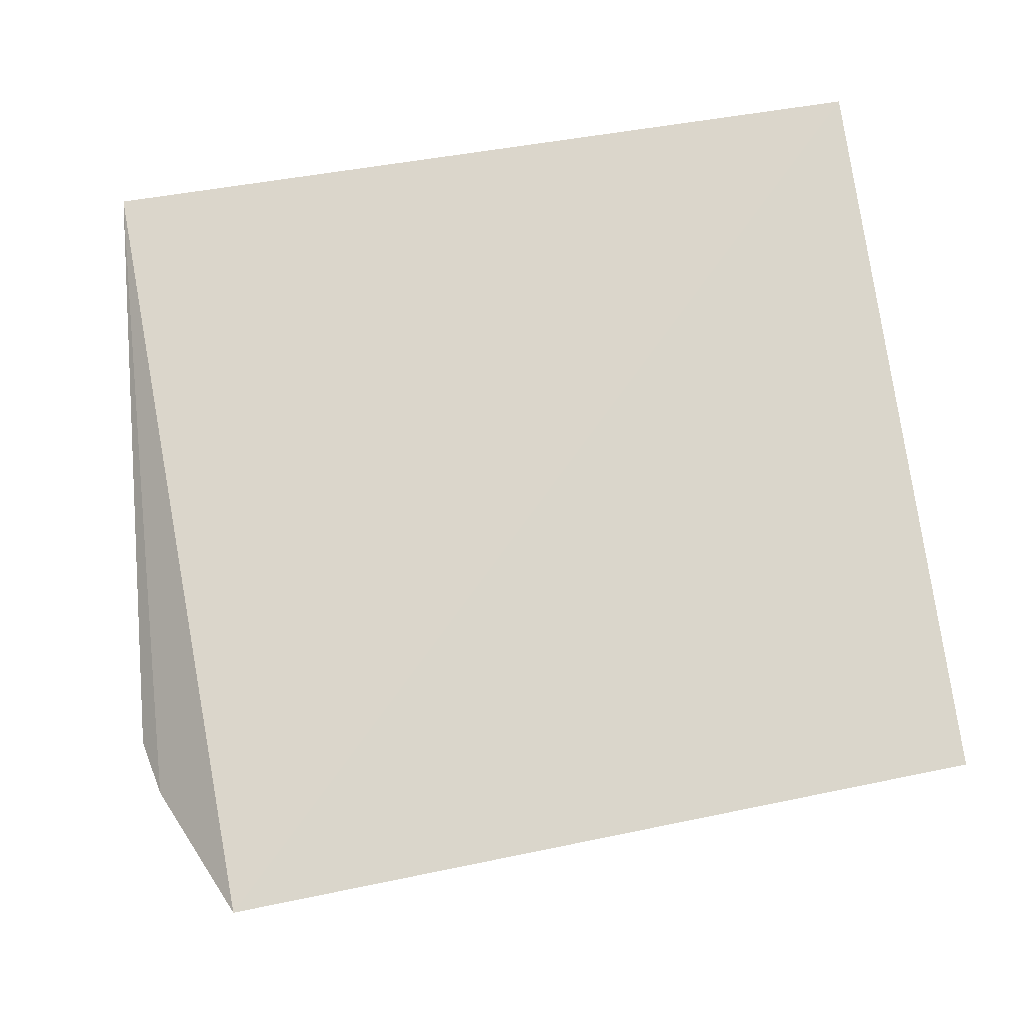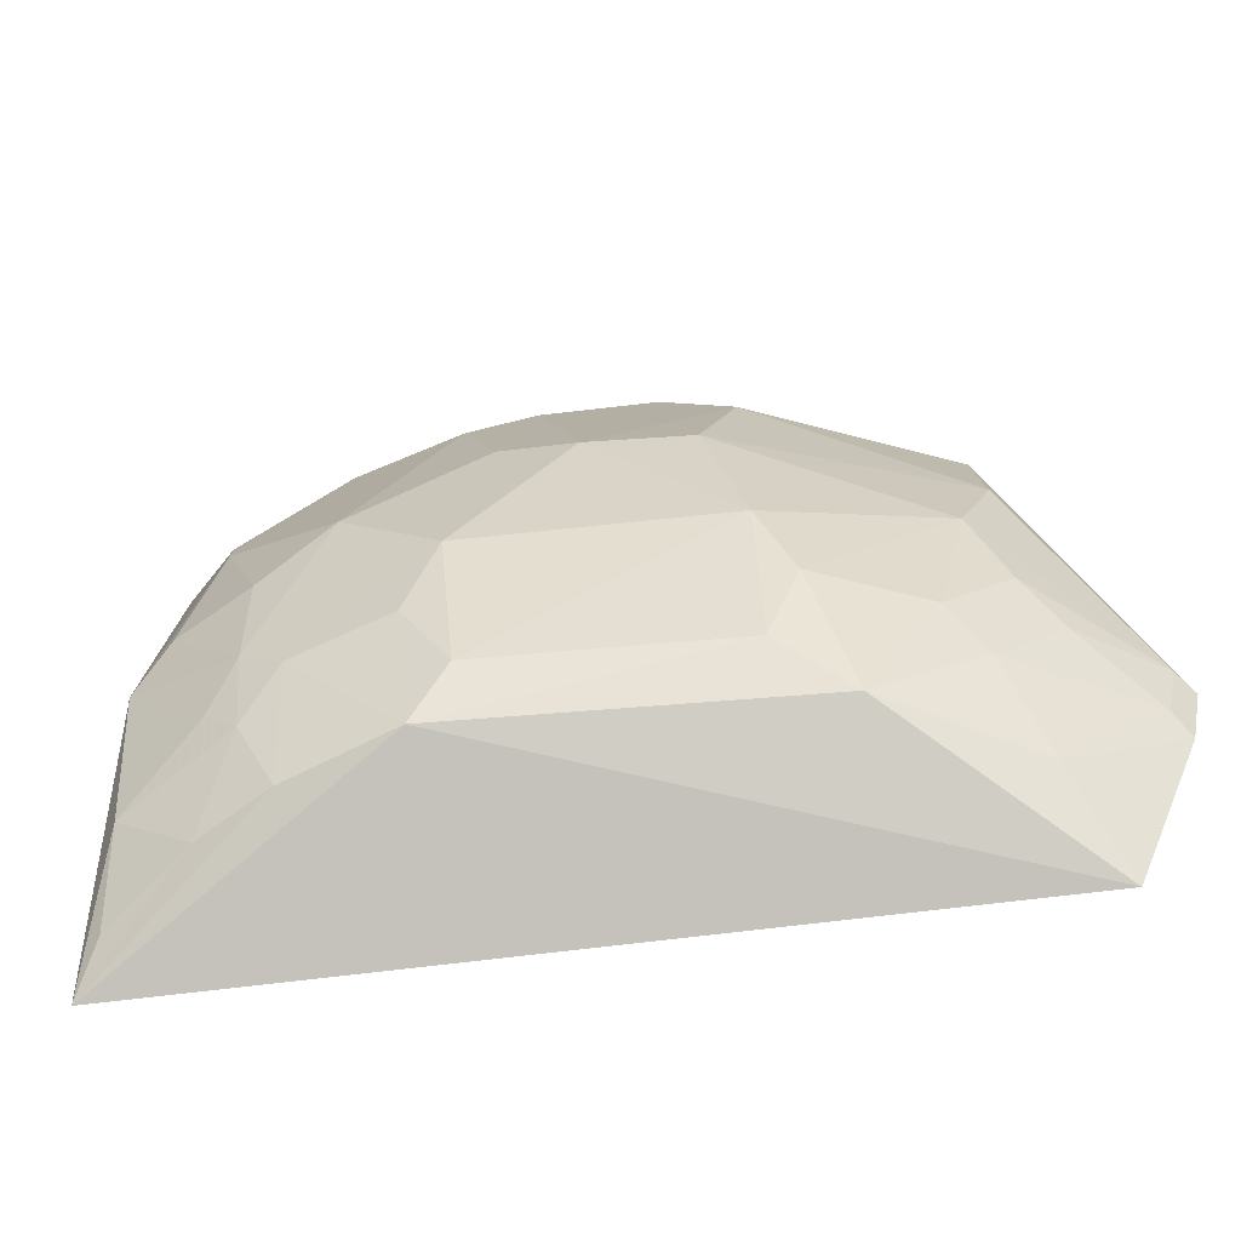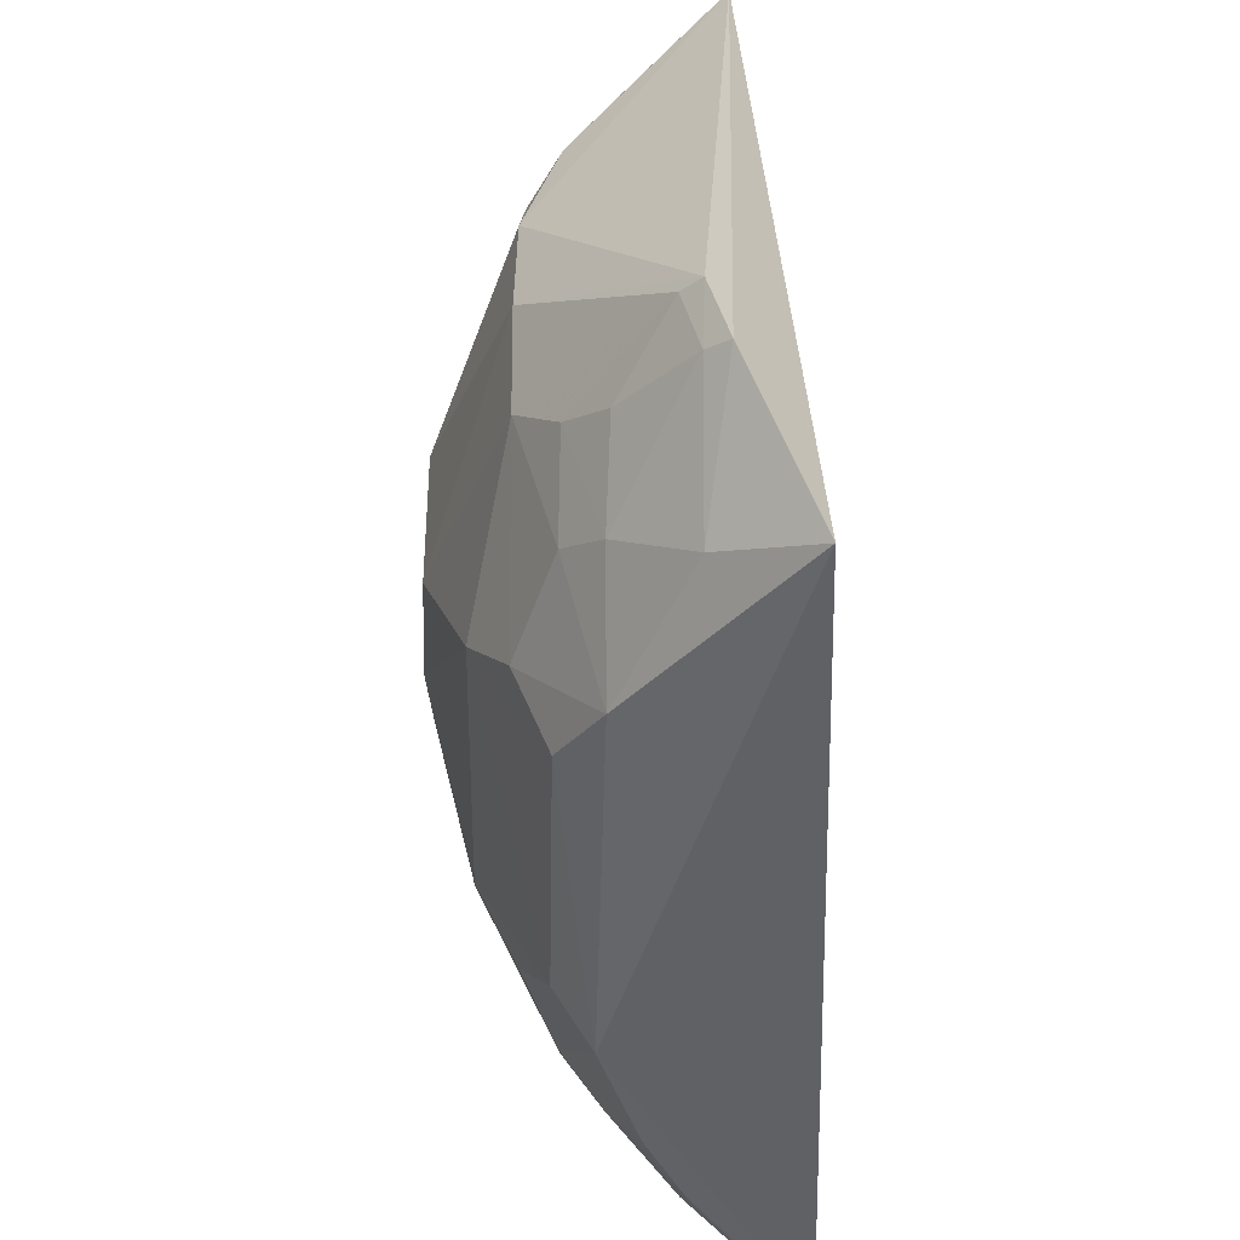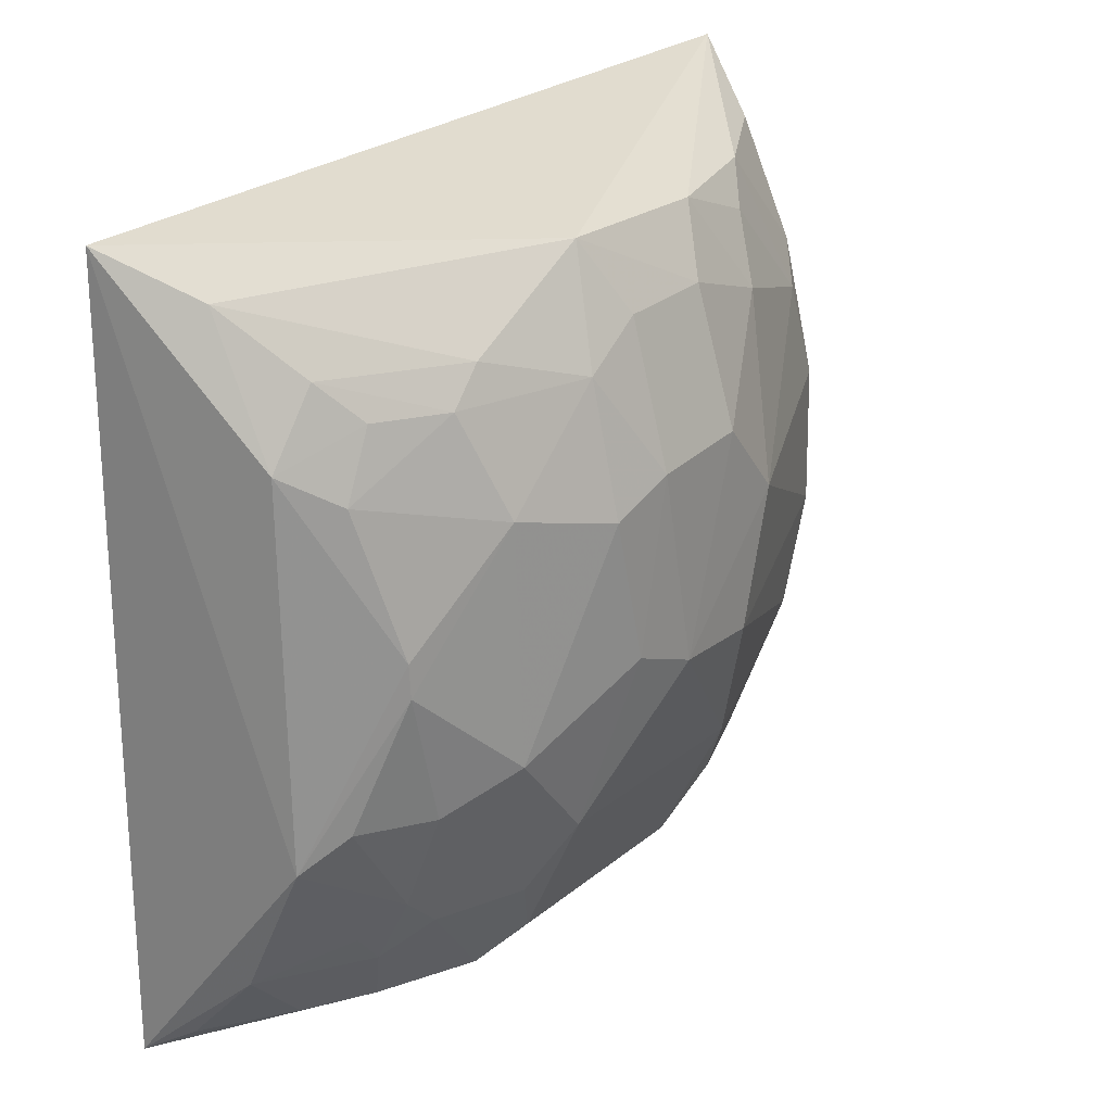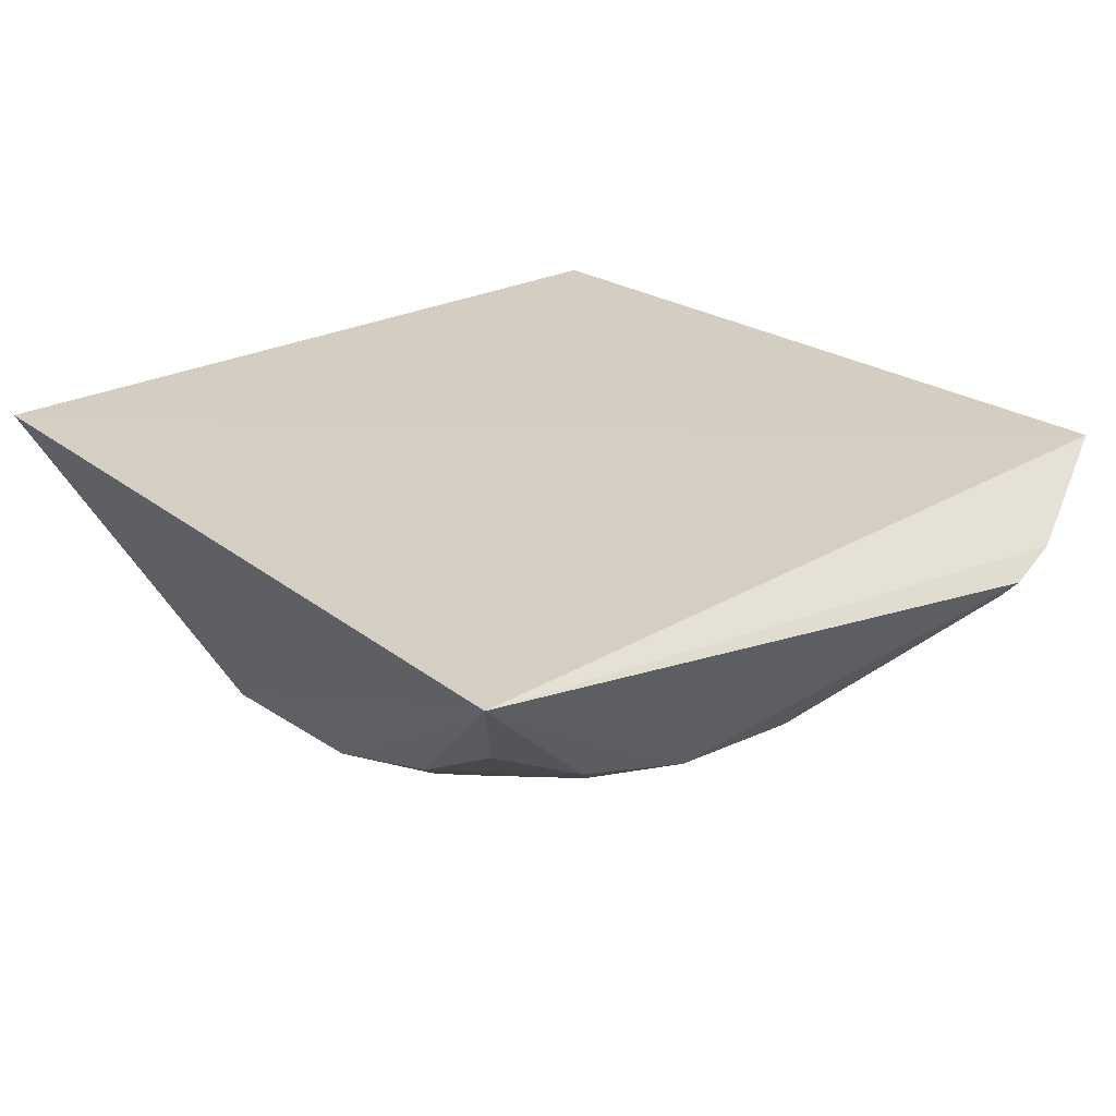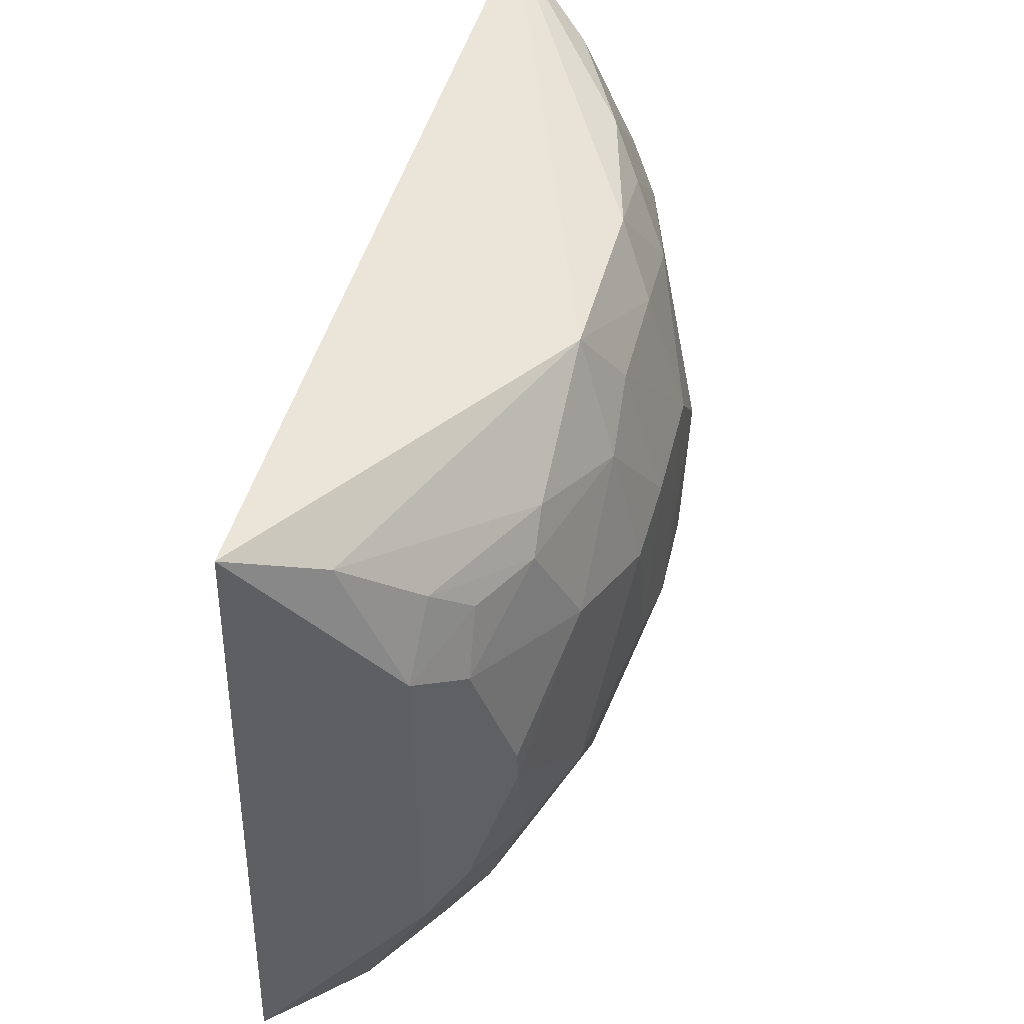
<metadata>
{"format":"obj","ext":"obj","renderer":"f3d","projection":"perspective","resolution":1024,"background":"white","views":[{"elev":75.2,"azim":-9.2,"up":"+Z"},{"elev":-77.6,"azim":-174.5,"up":"+Y"},{"elev":-54.4,"azim":-90.5,"up":"+Y"},{"elev":23.6,"azim":126.0,"up":"+Y"},{"elev":22.0,"azim":-130.8,"up":"+Z"},{"elev":48.2,"azim":103.9,"up":"+Y"}]}
</metadata>
<code>
v 0.1804 -0.1799 -0.3549
v 0.1709 -0.1699 -0.3734
v 0.1916 0.1453 -0.368
v -0.1574 0.1562 -0.3843
v -0.1455 -0.1912 -0.3653
v 0.02914 0.04062 -0.4907
v 0.1689 -0.08412 -0.4274
v 0.07025 -0.1689 -0.4307
v 0.04172 0.1276 -0.4585
v -0.1269 -0.02696 -0.4593
v 0.1679 -0.1401 -0.4007
v 0.1531 0.05718 -0.4439
v 0.1124 -0.1673 -0.4149
v 0.09607 -0.05646 -0.475
v -0.06939 0.1123 -0.4575
v -0.1809 -0.105 -0.4002
v -0.05473 -0.1263 -0.4583
v 0.1713 0.07042 -0.4267
v 0.1125 0.08291 -0.4583
v 0.1397 -0.1671 -0.3992
v 0.1268 -0.1103 -0.4436
v 0.1405 -0.01524 -0.4592
v -0.01509 0.09954 -0.474
v -0.02869 0.1268 -0.4597
v -0.1274 0.08461 -0.4447
v -0.1747 -0.1302 -0.3924
v -0.06901 -0.1694 -0.428
v -0.1255 -0.09679 -0.4426
v 0.05865 -0.09798 -0.4727
v -0.02785 -0.04291 -0.4907
v 0.05521 0.08277 -0.4755
v 0.1526 0.09933 -0.4292
v 0.1258 -0.1396 -0.4277
v 0.1381 -0.1257 -0.4283
v 0.1255 -0.07021 -0.4583
v 0.1412 -0.001552 -0.4589
v -0.08536 0.1277 -0.4446
v -0.057 0.08624 -0.472
v -0.126 0.02987 -0.4589
v -0.04159 -0.1548 -0.4446
v -0.1265 -0.1684 -0.4004
v -0.174 -0.1019 -0.4077
v -0.0983 -0.1255 -0.443
v 0.07263 -0.1257 -0.4569
v -0.04163 -0.0986 -0.4733
v 0.0424 -0.02911 -0.4894
v 0.09948 0.04146 -0.4738
v 0.09868 0.09724 -0.4577
v 0.02725 0.0982 -0.4737
v 0.1406 0.08387 -0.4432
v 0.1701 0.1258 -0.4011
v 0.111 -0.1246 -0.4438
v 0.1547 -0.06917 -0.442
v -0.1303 0.1317 -0.4209
v -0.1118 0.06982 -0.4575
v -0.01517 0.04407 -0.4909
v -0.04306 0.0129 -0.4909
v -0.1122 -0.07088 -0.4586
v -0.1401 -0.1119 -0.4273
v -0.1682 -0.1255 -0.4008
v -0.1119 -0.1402 -0.4286
v 0.05531 -0.1534 -0.4456
v 0.01277 -0.04067 -0.4917
v 0.05644 0.0298 -0.4882
f 5 1 3
f 5 3 4
f 7 3 1
f 8 1 5
f 9 4 3
f 11 7 1
f 11 1 2
f 13 1 8
f 18 3 7
f 20 2 1
f 20 1 13
f 20 11 2
f 24 4 9
f 24 9 23
f 26 5 4
f 26 4 16
f 27 8 5
f 33 20 13
f 33 11 20
f 34 21 7
f 34 7 11
f 34 33 21
f 34 11 33
f 35 21 14
f 35 14 22
f 36 18 7
f 36 7 22
f 36 12 18
f 37 24 15
f 37 4 24
f 38 24 23
f 38 15 24
f 39 16 4
f 39 4 25
f 39 10 16
f 40 27 17
f 40 8 27
f 41 27 5
f 41 5 26
f 42 16 10
f 43 17 27
f 45 40 17
f 46 14 29
f 47 31 19
f 47 19 12
f 47 12 36
f 47 36 22
f 47 22 14
f 48 31 9
f 48 19 31
f 48 32 19
f 49 23 9
f 49 9 31
f 49 31 6
f 50 32 18
f 50 18 12
f 50 12 19
f 50 19 32
f 51 3 18
f 51 18 32
f 51 9 3
f 51 48 9
f 51 32 48
f 52 33 13
f 52 13 8
f 52 8 44
f 52 21 33
f 52 44 29
f 52 29 14
f 52 14 21
f 53 7 21
f 53 21 35
f 53 35 22
f 53 22 7
f 54 37 25
f 54 25 4
f 54 4 37
f 55 37 15
f 55 25 37
f 55 15 38
f 55 39 25
f 56 38 23
f 56 49 6
f 56 23 49
f 57 30 10
f 57 10 39
f 57 38 56
f 57 55 38
f 57 39 55
f 58 42 10
f 58 28 42
f 58 10 30
f 58 30 45
f 58 43 28
f 58 45 17
f 58 17 43
f 59 42 28
f 60 26 16
f 60 16 42
f 60 42 59
f 60 41 26
f 61 43 27
f 61 27 41
f 61 60 59
f 61 41 60
f 61 59 28
f 61 28 43
f 62 29 44
f 62 45 29
f 62 40 45
f 62 44 8
f 62 8 40
f 63 45 30
f 63 29 45
f 63 46 29
f 63 6 46
f 63 56 6
f 63 57 56
f 63 30 57
f 64 6 31
f 64 31 47
f 64 46 6
f 64 47 14
f 64 14 46

</code>
